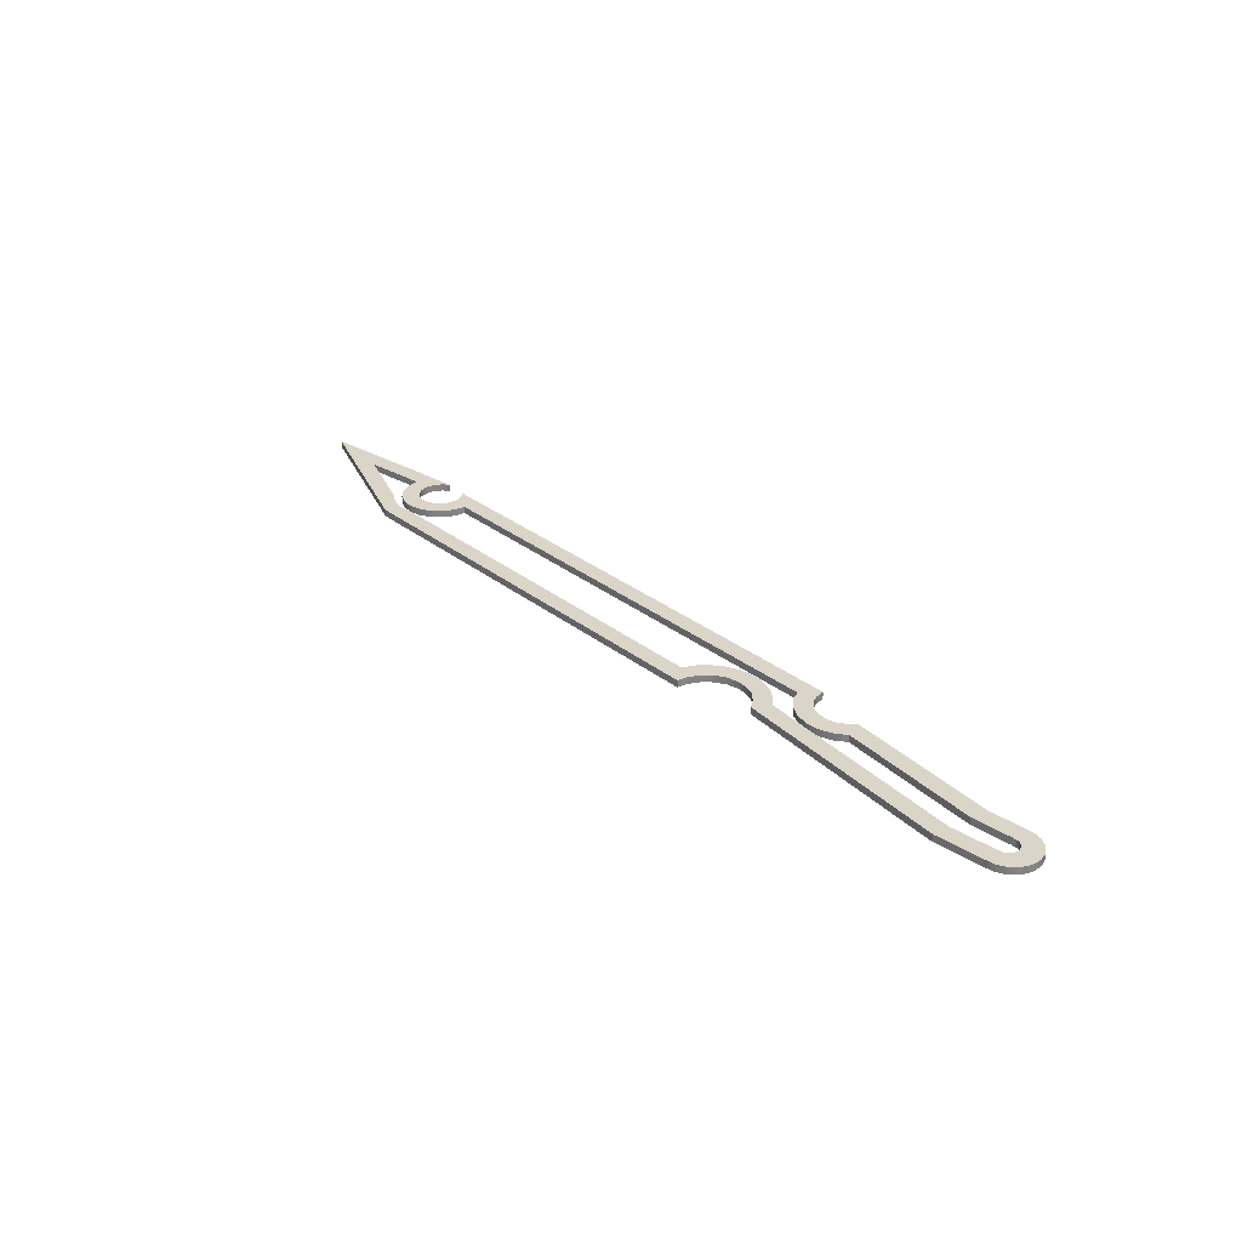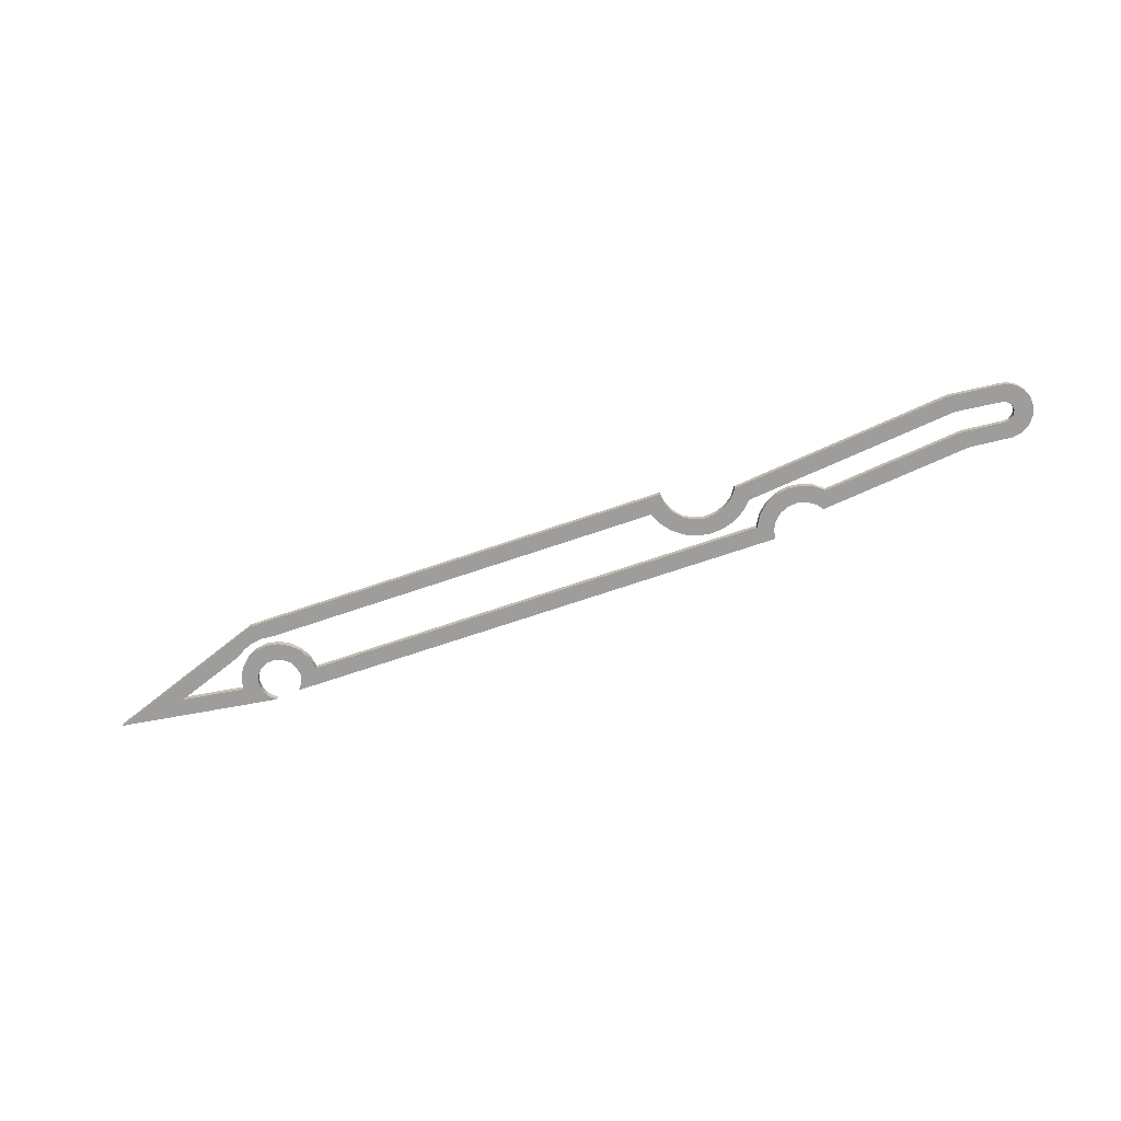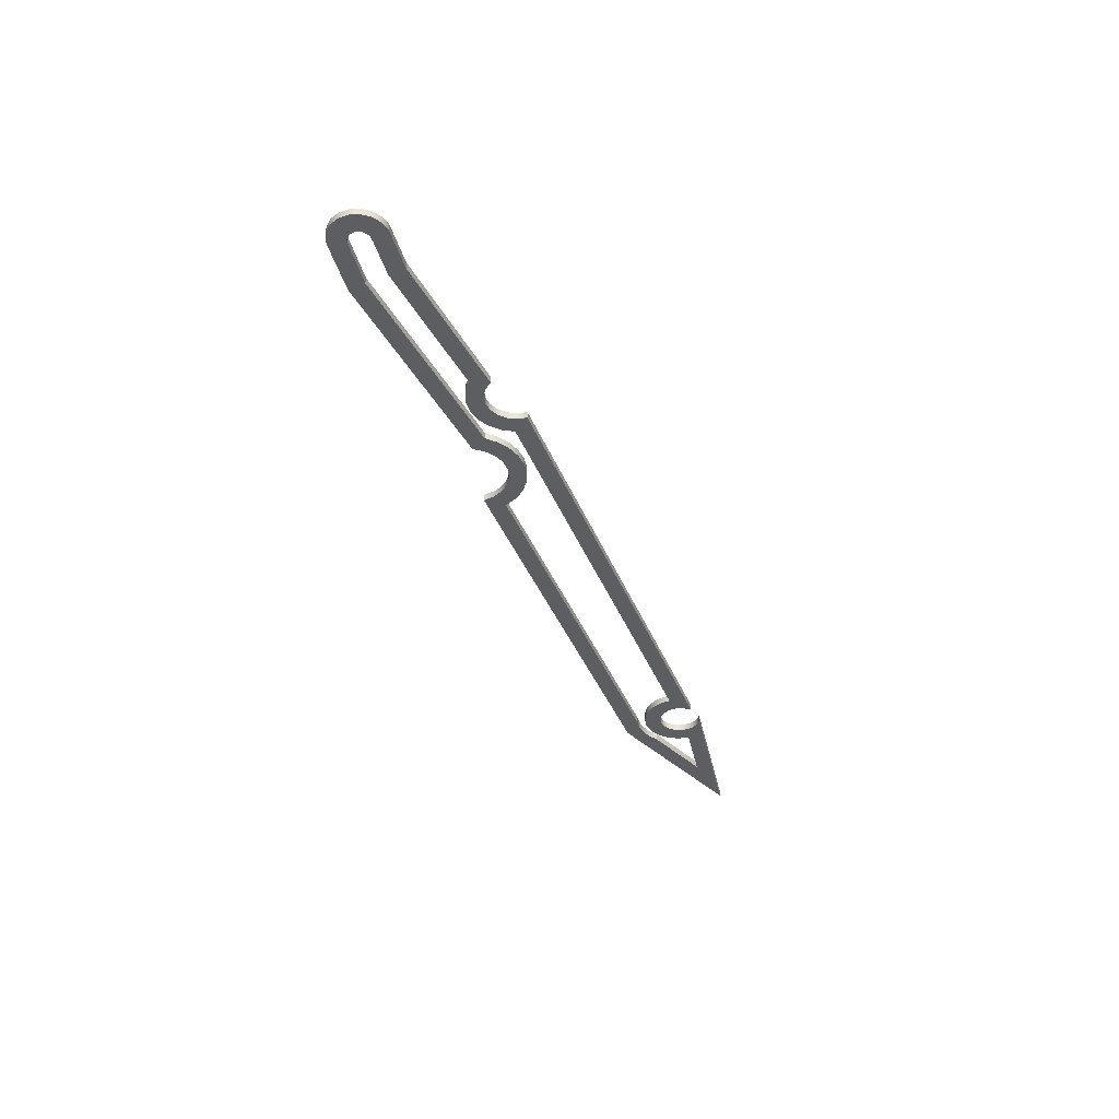
<metadata>
{"format":"obj","ext":"obj","renderer":"f3d","projection":"perspective","resolution":1024,"background":"white","views":[{"elev":29.3,"azim":55.1,"up":"+Z"},{"elev":-70.5,"azim":24.5,"up":"+Z"},{"elev":-38.4,"azim":115.9,"up":"+Z"}]}
</metadata>
<code>
v 110 6 0
v 105 4.938 0
v 105 4.938 0.8125
v 110 6 0.8125
v 109.5 8.411 0
v 110.3 8.473 0
v 110.9 8.126 0
v 111.2 7.486 0
v 111.2 6.767 0
v 110.7 6.209 0
v 110 6 0
v 110 6 0.8125
v 110.7 6.209 0.8125
v 111.2 6.767 0.8125
v 111.2 7.486 0.8125
v 110.9 8.126 0.8125
v 110.3 8.473 0.8125
v 109.5 8.411 0.8125
v 105 7.54 0
v 109.5 8.411 0
v 109.5 8.411 0.8125
v 105 7.54 0.8125
v 88.19 7.54 0
v 105 7.54 0
v 105 7.54 0.8125
v 88.19 7.54 0.8125
v 79.21 8.421 0
v 80.09 7.183 0
v 81.29 6.244 0
v 82.71 5.677 0
v 84.22 5.528 0
v 85.72 5.81 0
v 87.08 6.499 0
v 88.19 7.54 0
v 88.19 7.54 0.8125
v 87.08 6.499 0.8125
v 85.72 5.81 0.8125
v 84.22 5.528 0.8125
v 82.71 5.677 0.8125
v 81.29 6.244 0.8125
v 80.09 7.183 0.8125
v 79.21 8.421 0.8125
v 24.57 2.957 0
v 79.21 8.421 0
v 79.21 8.421 0.8125
v 24.57 2.957 0.8125
v 15.46 1.804 0
v 15.89 0.4578 0
v 16.7 -0.6952 0
v 17.83 -1.546 0
v 19.16 -2.013 0
v 20.58 -2.054 0
v 21.93 -1.663 0
v 23.11 -0.878 0
v 23.99 0.2267 0
v 24.49 1.547 0
v 24.57 2.957 0
v 24.57 2.957 0.8125
v 24.49 1.547 0.8125
v 23.99 0.2267 0.8125
v 23.11 -0.878 0.8125
v 21.93 -1.663 0.8125
v 20.58 -2.054 0.8125
v 19.16 -2.013 0.8125
v 17.83 -1.546 0.8125
v 16.7 -0.6952 0.8125
v 15.89 0.4578 0.8125
v 15.46 1.804 0.8125
v 8.246 -2.22e-16 0
v 15.46 1.804 0
v 15.46 1.804 0.8125
v 8.246 0 0.8125
v 16.93 -2.17 0
v 8.246 -2.22e-16 0
v 8.246 0 0.8125
v 16.93 -2.17 0.8125
v 21.72 -2.818 0
v 20.5 -3.068 0
v 19.25 -3.04 0
v 18.04 -2.736 0
v 16.93 -2.17 0
v 16.93 -2.17 0.8125
v 18.04 -2.736 0.8125
v 19.25 -3.04 0.8125
v 20.5 -3.068 0.8125
v 21.72 -2.818 0.8125
v 68.66 1.876 0
v 21.72 -2.818 0
v 21.72 -2.818 0.8125
v 68.66 1.876 0.8125
v 79.67 4.938 0
v 78.48 5.931 0
v 77.08 6.609 0
v 75.56 6.934 0
v 74 6.887 0
v 72.51 6.471 0
v 71.15 5.709 0
v 70.02 4.646 0
v 69.17 3.343 0
v 68.66 1.876 0
v 68.66 1.876 0.8125
v 69.17 3.343 0.8125
v 70.02 4.646 0.8125
v 71.15 5.709 0.8125
v 72.51 6.471 0.8125
v 74 6.887 0.8125
v 75.56 6.934 0.8125
v 77.08 6.609 0.8125
v 78.48 5.931 0.8125
v 79.67 4.938 0.8125
v 105 4.938 0
v 79.67 4.938 0
v 79.67 4.938 0.8125
v 105 4.938 0.8125
v 70.53 0.05343 0
v 70.6 1.367 0
v 71.04 2.606 0
v 71.83 3.661 0
v 72.89 4.441 0
v 74.13 4.879 0
v 75.44 4.936 0
v 76.71 4.607 0
v 77.84 3.922 0
v 78.71 2.938 0
v 78.71 2.938 0.8125
v 77.84 3.922 0.8125
v 76.71 4.607 0.8125
v 75.44 4.936 0.8125
v 74.13 4.879 0.8125
v 72.89 4.441 0.8125
v 71.83 3.661 0.8125
v 71.04 2.606 0.8125
v 70.6 1.367 0.8125
v 70.53 0.05343 0.8125
v 20 -5 0
v 70.53 0.05343 0
v 70.53 0.05343 0.8125
v 20 -5 0.8125
v 0 0 0
v 20 -5 0
v 20 -5 0.8125
v 0 0 0.8125
v 18.53 4.633 0
v 0 0 0
v 0 0 0.8125
v 18.53 4.633 0.8125
v 21.44 4.654 0
v 22.15 3.942 0
v 22.54 3.011 0
v 22.54 2.004 0
v 22.16 1.071 0
v 21.45 0.3547 0
v 20.52 -0.03676 0
v 19.51 -0.04413 0
v 18.58 0.3337 0
v 17.86 1.04 0
v 17.47 1.966 0
v 17.45 2.974 0
v 17.83 3.91 0
v 18.53 4.633 0
v 18.53 4.633 0.8125
v 17.83 3.91 0.8125
v 17.45 2.974 0.8125
v 17.47 1.966 0.8125
v 17.86 1.04 0.8125
v 18.58 0.3337 0.8125
v 19.51 -0.04413 0.8125
v 20.52 -0.03676 0.8125
v 21.45 0.3547 0.8125
v 22.16 1.071 0.8125
v 22.54 2.004 0.8125
v 22.54 3.011 0.8125
v 22.15 3.942 0.8125
v 21.44 4.654 0.8125
v 80.62 10.57 0
v 21.44 4.654 0
v 21.44 4.654 0.8125
v 80.62 10.57 0.8125
v 87.08 9.54 0
v 86.47 8.615 0
v 85.6 7.935 0
v 84.56 7.572 0
v 83.45 7.566 0
v 82.4 7.916 0
v 81.52 8.586 0
v 80.9 9.504 0
v 80.62 10.57 0
v 80.62 10.57 0.8125
v 80.9 9.504 0.8125
v 81.52 8.586 0.8125
v 82.4 7.916 0.8125
v 83.45 7.566 0.8125
v 84.56 7.572 0.8125
v 85.6 7.935 0.8125
v 86.47 8.615 0.8125
v 87.08 9.54 0.8125
v 105 9.54 0
v 87.08 9.54 0
v 87.08 9.54 0.8125
v 105 9.54 0.8125
v 110 10.5 0
v 105 9.54 0
v 105 9.54 0.8125
v 110 10.5 0.8125
v 110.4 4.044 0
v 111.5 4.309 0
v 112.4 4.932 0
v 113.1 5.838 0
v 113.4 6.916 0
v 113.4 8.037 0
v 112.9 9.066 0
v 112.1 9.878 0
v 111.1 10.38 0
v 110 10.5 0
v 110 10.5 0.8125
v 111.1 10.38 0.8125
v 112.1 9.878 0.8125
v 112.9 9.066 0.8125
v 113.4 8.037 0.8125
v 113.4 6.916 0.8125
v 113.1 5.838 0.8125
v 112.4 4.932 0.8125
v 111.5 4.309 0.8125
v 110.4 4.044 0.8125
v 105 2.938 0
v 110.4 4.044 0
v 110.4 4.044 0.8125
v 105 2.938 0.8125
v 78.71 2.938 0
v 105 2.938 0
v 105 2.938 0.8125
v 78.71 2.938 0.8125
v 105 4.938 0.8125
v 79.67 4.938 0.8125
v 78.48 5.931 0.8125
v 77.08 6.609 0.8125
v 75.56 6.934 0.8125
v 74 6.887 0.8125
v 72.51 6.471 0.8125
v 71.15 5.709 0.8125
v 70.02 4.646 0.8125
v 69.17 3.343 0.8125
v 68.66 1.876 0.8125
v 21.72 -2.818 0.8125
v 20.5 -3.068 0.8125
v 19.25 -3.04 0.8125
v 18.04 -2.736 0.8125
v 16.93 -2.17 0.8125
v 8.246 0 0.8125
v 15.46 1.804 0.8125
v 15.89 0.4578 0.8125
v 16.7 -0.6952 0.8125
v 17.83 -1.546 0.8125
v 19.16 -2.013 0.8125
v 20.58 -2.054 0.8125
v 21.93 -1.663 0.8125
v 23.11 -0.878 0.8125
v 23.99 0.2267 0.8125
v 24.49 1.547 0.8125
v 24.57 2.957 0.8125
v 79.21 8.421 0.8125
v 80.09 7.183 0.8125
v 81.29 6.244 0.8125
v 82.71 5.677 0.8125
v 84.22 5.528 0.8125
v 85.72 5.81 0.8125
v 87.08 6.499 0.8125
v 88.19 7.54 0.8125
v 105 7.54 0.8125
v 109.5 8.411 0.8125
v 110.3 8.473 0.8125
v 110.9 8.126 0.8125
v 111.2 7.486 0.8125
v 111.2 6.767 0.8125
v 110.7 6.209 0.8125
v 110 6 0.8125
v 78.71 2.938 0.8125
v 105 2.938 0.8125
v 110.4 4.044 0.8125
v 111.5 4.309 0.8125
v 112.4 4.932 0.8125
v 113.1 5.838 0.8125
v 113.4 6.916 0.8125
v 113.4 8.037 0.8125
v 112.9 9.066 0.8125
v 112.1 9.878 0.8125
v 111.1 10.38 0.8125
v 110 10.5 0.8125
v 105 9.54 0.8125
v 87.08 9.54 0.8125
v 86.47 8.615 0.8125
v 85.6 7.935 0.8125
v 84.56 7.572 0.8125
v 83.45 7.566 0.8125
v 82.4 7.916 0.8125
v 81.52 8.586 0.8125
v 80.9 9.504 0.8125
v 80.62 10.57 0.8125
v 21.44 4.654 0.8125
v 22.15 3.942 0.8125
v 22.54 3.011 0.8125
v 22.54 2.004 0.8125
v 22.16 1.071 0.8125
v 21.45 0.3547 0.8125
v 20.52 -0.03676 0.8125
v 19.51 -0.04413 0.8125
v 18.58 0.3337 0.8125
v 17.86 1.04 0.8125
v 17.47 1.966 0.8125
v 17.45 2.974 0.8125
v 17.83 3.91 0.8125
v 18.53 4.633 0.8125
v 0 0 0.8125
v 20 -5 0.8125
v 70.53 0.05343 0.8125
v 70.6 1.367 0.8125
v 71.04 2.606 0.8125
v 71.83 3.661 0.8125
v 72.89 4.441 0.8125
v 74.13 4.879 0.8125
v 75.44 4.936 0.8125
v 76.71 4.607 0.8125
v 77.84 3.922 0.8125
v 79.67 4.938 0
v 105 4.938 0
v 110 6 0
v 110.7 6.209 0
v 111.2 6.767 0
v 111.2 7.486 0
v 110.9 8.126 0
v 110.3 8.473 0
v 109.5 8.411 0
v 105 7.54 0
v 88.19 7.54 0
v 87.08 6.499 0
v 85.72 5.81 0
v 84.22 5.528 0
v 82.71 5.677 0
v 81.29 6.244 0
v 80.09 7.183 0
v 79.21 8.421 0
v 24.57 2.957 0
v 24.49 1.547 0
v 23.99 0.2267 0
v 23.11 -0.878 0
v 21.93 -1.663 0
v 20.58 -2.054 0
v 19.16 -2.013 0
v 17.83 -1.546 0
v 16.7 -0.6952 0
v 15.89 0.4578 0
v 15.46 1.804 0
v 8.246 -2.22e-16 0
v 16.93 -2.17 0
v 18.04 -2.736 0
v 19.25 -3.04 0
v 20.5 -3.068 0
v 21.72 -2.818 0
v 68.66 1.876 0
v 69.17 3.343 0
v 70.02 4.646 0
v 71.15 5.709 0
v 72.51 6.471 0
v 74 6.887 0
v 75.56 6.934 0
v 77.08 6.609 0
v 78.48 5.931 0
v 105 2.938 0
v 78.71 2.938 0
v 77.84 3.922 0
v 76.71 4.607 0
v 75.44 4.936 0
v 74.13 4.879 0
v 72.89 4.441 0
v 71.83 3.661 0
v 71.04 2.606 0
v 70.6 1.367 0
v 70.53 0.05343 0
v 20 -5 0
v 0 0 0
v 18.53 4.633 0
v 17.83 3.91 0
v 17.45 2.974 0
v 17.47 1.966 0
v 17.86 1.04 0
v 18.58 0.3337 0
v 19.51 -0.04413 0
v 20.52 -0.03676 0
v 21.45 0.3547 0
v 22.16 1.071 0
v 22.54 2.004 0
v 22.54 3.011 0
v 22.15 3.942 0
v 21.44 4.654 0
v 80.62 10.57 0
v 80.9 9.504 0
v 81.52 8.586 0
v 82.4 7.916 0
v 83.45 7.566 0
v 84.56 7.572 0
v 85.6 7.935 0
v 86.47 8.615 0
v 87.08 9.54 0
v 105 9.54 0
v 110 10.5 0
v 111.1 10.38 0
v 112.1 9.878 0
v 112.9 9.066 0
v 113.4 8.037 0
v 113.4 6.916 0
v 113.1 5.838 0
v 112.4 4.932 0
v 111.5 4.309 0
v 110.4 4.044 0
g 8507e208-e366-11ea-b0bf-54bf646e7e1f
f 1 2 4
f 4 2 3
g 8508302c-e366-11ea-91bd-54bf646e7e1f
f 18 5 17
f 17 5 6
f 17 6 16
f 16 6 7
f 16 7 15
f 15 7 8
f 15 8 14
f 14 8 9
f 14 9 13
f 13 9 10
f 13 10 12
f 12 10 11
g 8508573e-e366-11ea-ac4c-54bf646e7e1f
f 19 20 22
f 22 20 21
g 8508a55e-e366-11ea-bb51-54bf646e7e1f
f 23 24 26
f 26 24 25
g 8508f380-e366-11ea-a03d-54bf646e7e1f
f 42 27 41
f 41 27 28
f 41 28 40
f 40 28 29
f 40 29 39
f 39 29 30
f 39 30 38
f 38 30 31
f 38 31 37
f 37 31 32
f 37 32 36
f 36 32 33
f 36 33 35
f 35 33 34
g 8509418c-e366-11ea-a59f-54bf646e7e1f
f 43 44 46
f 46 44 45
g 85098fb0-e366-11ea-9306-54bf646e7e1f
f 68 47 67
f 67 47 48
f 67 48 66
f 66 48 49
f 66 49 65
f 65 49 50
f 65 50 64
f 64 50 51
f 64 51 63
f 63 51 52
f 63 52 62
f 62 52 53
f 62 53 61
f 61 53 54
f 61 54 60
f 60 54 55
f 60 55 59
f 59 55 56
f 59 56 58
f 58 56 57
g 8509ddd4-e366-11ea-95c3-54bf646e7e1f
f 69 70 72
f 72 70 71
g 850a2bf4-e366-11ea-8cd7-54bf646e7e1f
f 73 74 76
f 76 74 75
g 850a7a2c-e366-11ea-8b62-54bf646e7e1f
f 86 77 85
f 85 77 78
f 85 78 84
f 84 78 79
f 84 79 83
f 83 79 80
f 83 80 82
f 82 80 81
g 850aef52-e366-11ea-9288-54bf646e7e1f
f 87 88 90
f 90 88 89
g 850b6480-e366-11ea-aa86-54bf646e7e1f
f 110 91 109
f 109 91 92
f 109 92 108
f 108 92 93
f 108 93 107
f 107 93 94
f 107 94 106
f 106 94 95
f 106 95 105
f 105 95 96
f 105 96 104
f 104 96 97
f 104 97 103
f 103 97 98
f 103 98 102
f 102 98 99
f 102 99 101
f 101 99 100
g 850bd9d0-e366-11ea-bbdc-54bf646e7e1f
f 111 112 114
f 114 112 113
g 850c4efa-e366-11ea-8ef0-54bf646e7e1f
f 134 115 133
f 133 115 116
f 133 116 132
f 132 116 117
f 132 117 131
f 131 117 118
f 131 118 130
f 130 118 119
f 130 119 129
f 129 119 120
f 129 120 128
f 128 120 121
f 128 121 127
f 127 121 122
f 127 122 126
f 126 122 123
f 126 123 125
f 125 123 124
g 850cc434-e366-11ea-a867-54bf646e7e1f
f 135 136 138
f 138 136 137
g 850d3966-e366-11ea-a70c-54bf646e7e1f
f 139 140 142
f 142 140 141
g 850dae98-e366-11ea-84bf-54bf646e7e1f
f 143 144 146
f 146 144 145
g 850e4ae2-e366-11ea-ad84-54bf646e7e1f
f 174 147 173
f 173 147 148
f 173 148 172
f 172 148 149
f 172 149 171
f 171 149 150
f 171 150 170
f 170 150 151
f 170 151 169
f 169 151 152
f 169 152 168
f 168 152 153
f 168 153 167
f 167 153 154
f 167 154 166
f 166 154 155
f 166 155 165
f 165 155 156
f 165 156 164
f 164 156 157
f 164 157 163
f 163 157 158
f 163 158 162
f 162 158 159
f 162 159 161
f 161 159 160
g 850ee734-e366-11ea-b408-54bf646e7e1f
f 175 176 178
f 178 176 177
g 850f5c54-e366-11ea-9bec-54bf646e7e1f
f 196 179 195
f 195 179 180
f 195 180 194
f 194 180 181
f 194 181 193
f 193 181 182
f 193 182 192
f 192 182 183
f 192 183 191
f 191 183 184
f 191 184 190
f 190 184 185
f 190 185 189
f 189 185 186
f 189 186 188
f 188 186 187
g 850ff89c-e366-11ea-b5d7-54bf646e7e1f
f 197 198 200
f 200 198 199
g 851094e4-e366-11ea-8503-54bf646e7e1f
f 201 202 204
f 204 202 203
g 85115834-e366-11ea-922a-54bf646e7e1f
f 224 205 223
f 223 205 206
f 223 206 222
f 222 206 207
f 222 207 221
f 221 207 208
f 221 208 220
f 220 208 209
f 220 209 219
f 219 209 210
f 219 210 218
f 218 210 211
f 218 211 217
f 217 211 212
f 217 212 216
f 216 212 213
f 216 213 215
f 215 213 214
g 85121b8c-e366-11ea-9ccb-54bf646e7e1f
f 225 226 228
f 228 226 227
g 8512b7d8-e366-11ea-b876-54bf646e7e1f
f 229 230 232
f 232 230 231
g 85137b18-e366-11ea-a778-54bf646e7e1f
f 234 278 233
f 233 278 279
f 233 279 280
f 235 321 234
f 234 321 322
f 234 322 323
f 236 239 235
f 235 239 240
f 235 240 321
f 321 240 320
f 320 240 241
f 320 241 319
f 319 241 318
f 318 241 242
f 318 242 317
f 317 242 243
f 317 243 316
f 316 243 315
f 315 243 244
f 315 244 314
f 314 244 245
f 314 245 246
f 237 238 236
f 236 238 239
f 246 247 314
f 314 247 313
f 313 247 248
f 313 248 249
f 249 250 313
f 313 250 310
f 313 310 311
f 251 308 250
f 250 308 309
f 250 309 310
f 252 306 251
f 251 306 307
f 251 307 308
f 253 257 252
f 252 257 305
f 252 305 306
f 257 253 256
f 256 253 254
f 256 254 255
f 257 258 305
f 305 258 304
f 304 258 303
f 303 258 259
f 303 259 302
f 302 259 260
f 302 260 301
f 301 260 300
f 300 260 261
f 300 261 299
f 299 261 297
f 299 297 298
f 262 295 261
f 261 295 296
f 261 296 297
f 263 267 262
f 262 267 294
f 262 294 295
f 267 263 266
f 266 263 264
f 266 264 265
f 294 267 293
f 293 267 268
f 293 268 292
f 292 268 291
f 291 268 269
f 291 269 289
f 289 269 270
f 289 270 271
f 272 284 271
f 271 284 285
f 271 285 289
f 289 285 286
f 289 286 287
f 272 273 284
f 284 273 283
f 283 273 274
f 283 274 275
f 283 275 282
f 282 275 276
f 282 276 281
f 281 276 233
f 281 233 280
f 277 278 323
f 323 278 234
f 287 288 289
f 289 290 291
f 311 312 313
g 85146580-e366-11ea-9d4e-54bf646e7e1f
f 325 368 324
f 324 368 370
f 324 370 371
f 326 412 325
f 325 412 413
f 325 413 414
f 412 326 411
f 411 326 327
f 411 327 410
f 410 327 328
f 410 328 329
f 410 329 409
f 409 329 330
f 409 330 331
f 332 404 331
f 331 404 408
f 331 408 409
f 332 333 404
f 404 333 402
f 404 402 403
f 333 334 402
f 402 334 401
f 401 334 400
f 400 334 335
f 400 335 399
f 399 335 340
f 399 340 398
f 398 340 341
f 398 341 397
f 397 341 396
f 396 341 394
f 396 394 395
f 340 335 339
f 339 335 336
f 339 336 338
f 338 336 337
f 394 341 393
f 393 341 342
f 393 342 392
f 392 342 391
f 391 342 343
f 391 343 390
f 390 343 344
f 390 344 389
f 389 344 388
f 388 344 345
f 388 345 350
f 350 345 349
f 349 345 346
f 349 346 348
f 348 346 347
f 388 350 387
f 387 350 351
f 387 351 386
f 386 351 385
f 385 351 352
f 385 352 384
f 384 352 383
f 383 352 380
f 383 380 382
f 382 380 381
f 352 353 380
f 380 353 354
f 380 354 355
f 380 355 379
f 379 355 356
f 379 356 357
f 357 358 379
f 379 358 378
f 378 358 359
f 378 359 377
f 377 359 376
f 376 359 360
f 376 360 375
f 375 360 361
f 375 361 374
f 374 361 373
f 373 361 362
f 373 362 372
f 372 362 367
f 372 367 324
f 362 363 367
f 367 363 366
f 366 363 364
f 366 364 365
f 368 369 370
f 371 372 324
f 405 406 404
f 404 406 407
f 404 407 408
f 414 368 325

</code>
